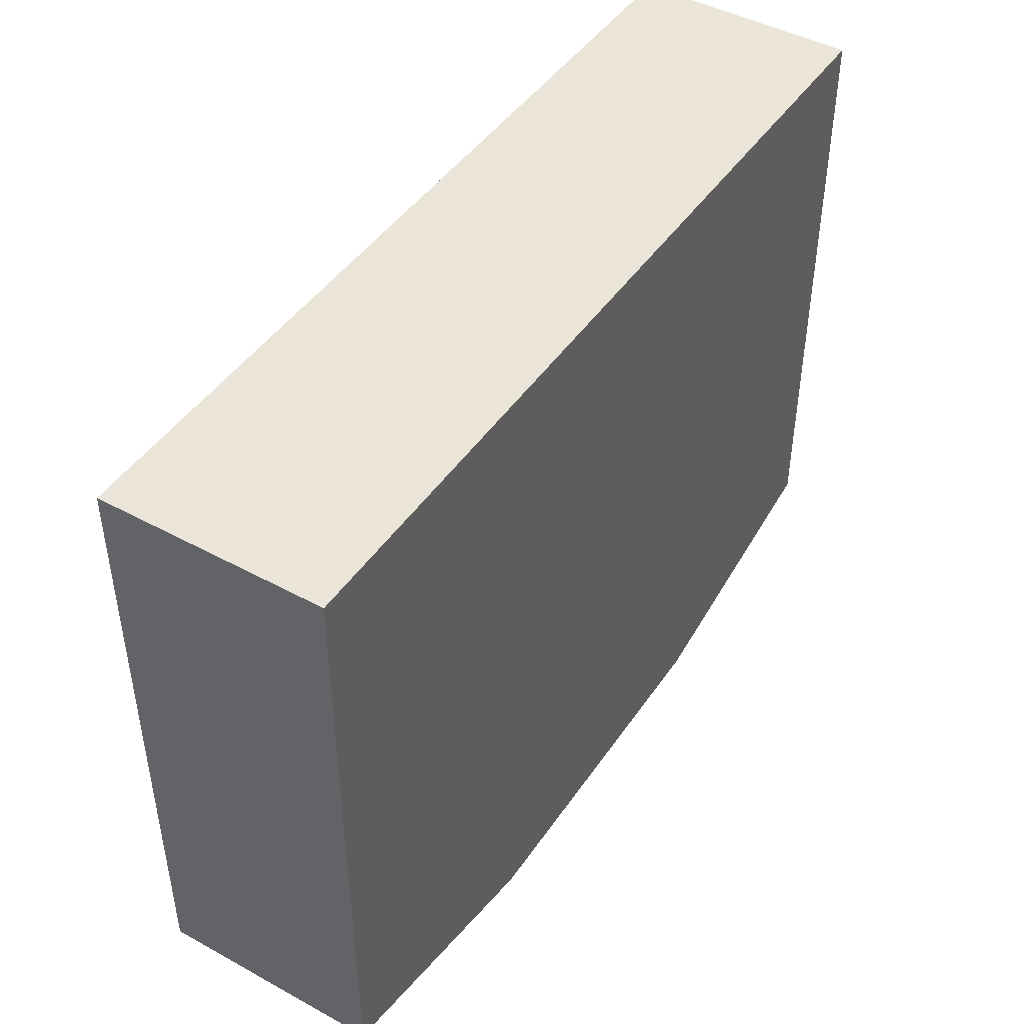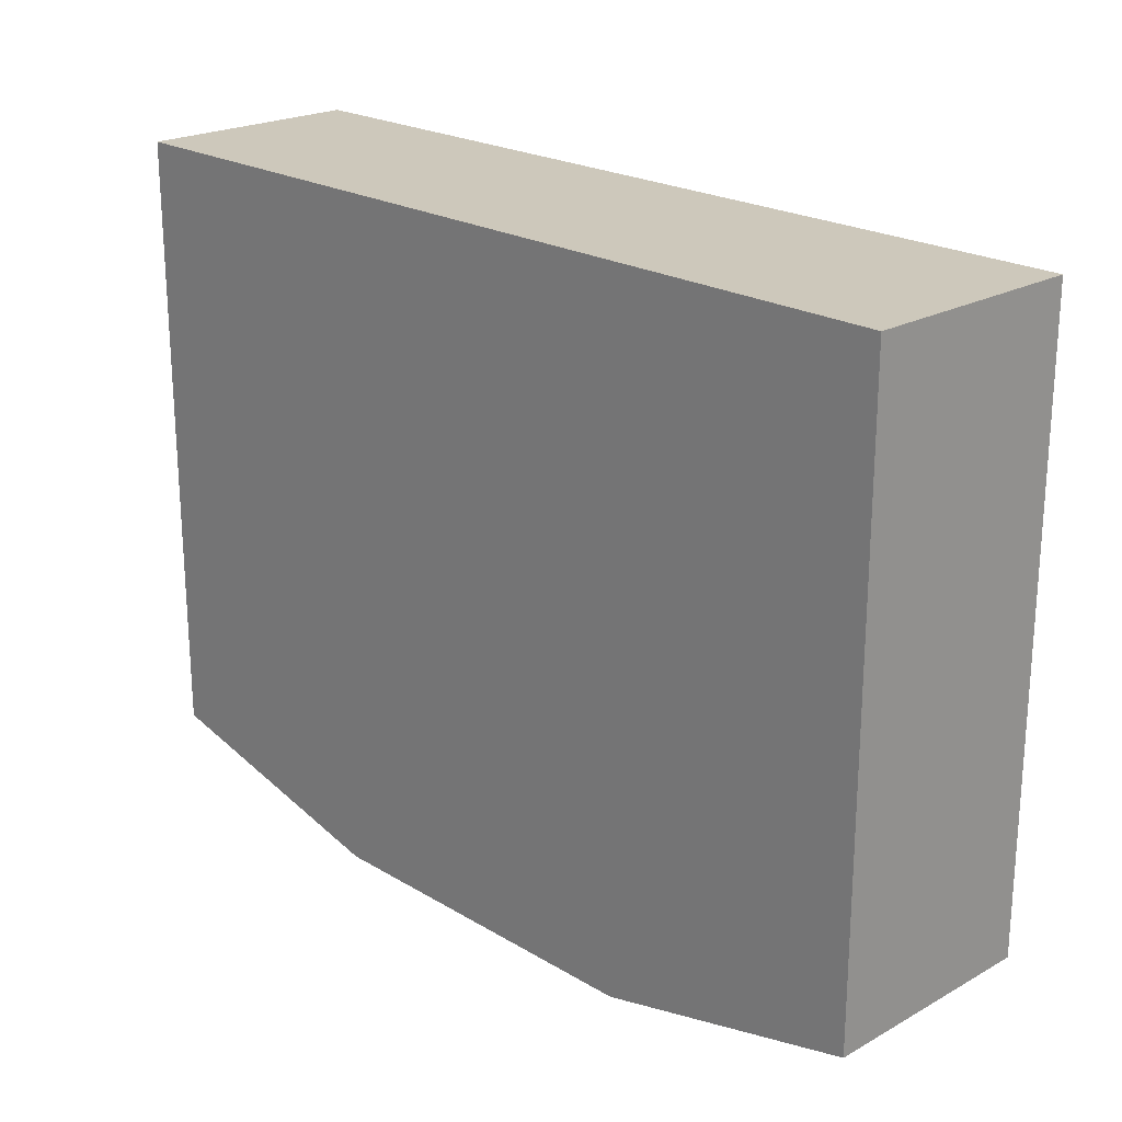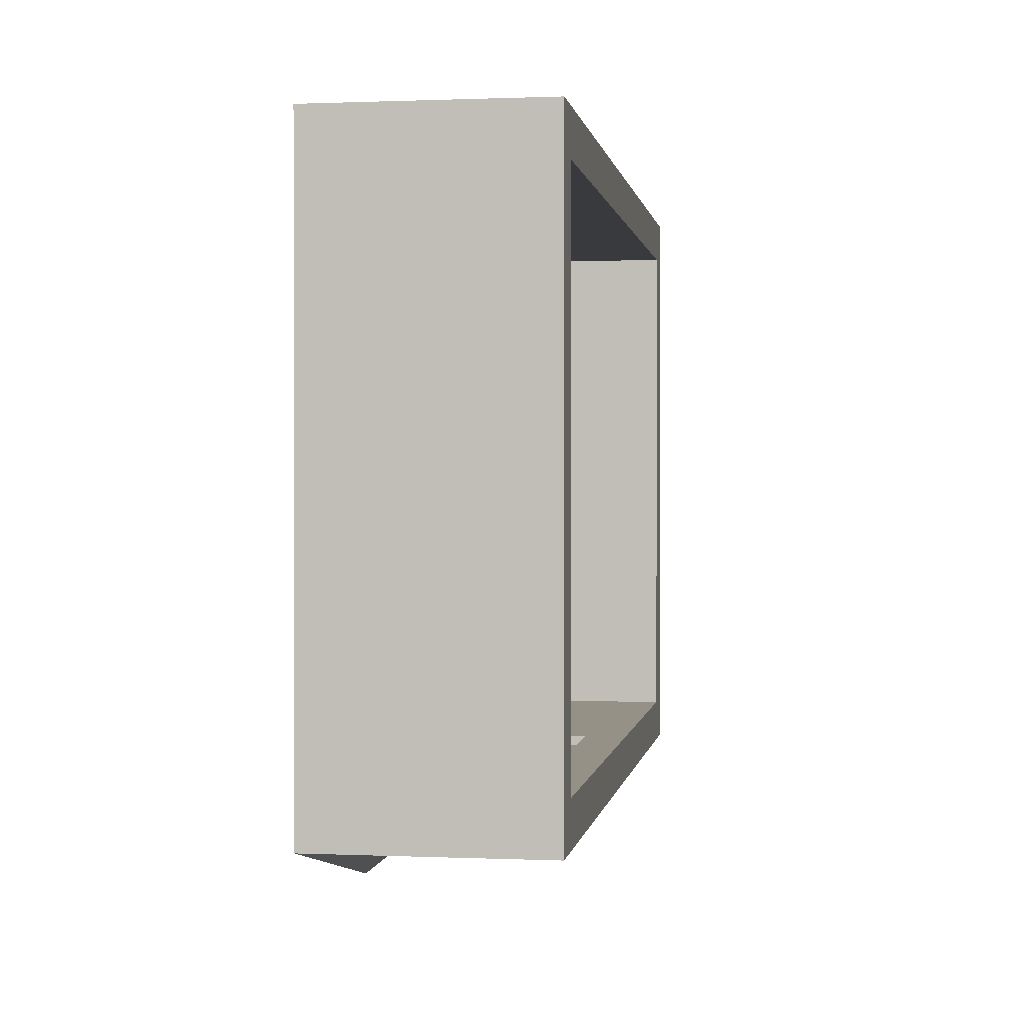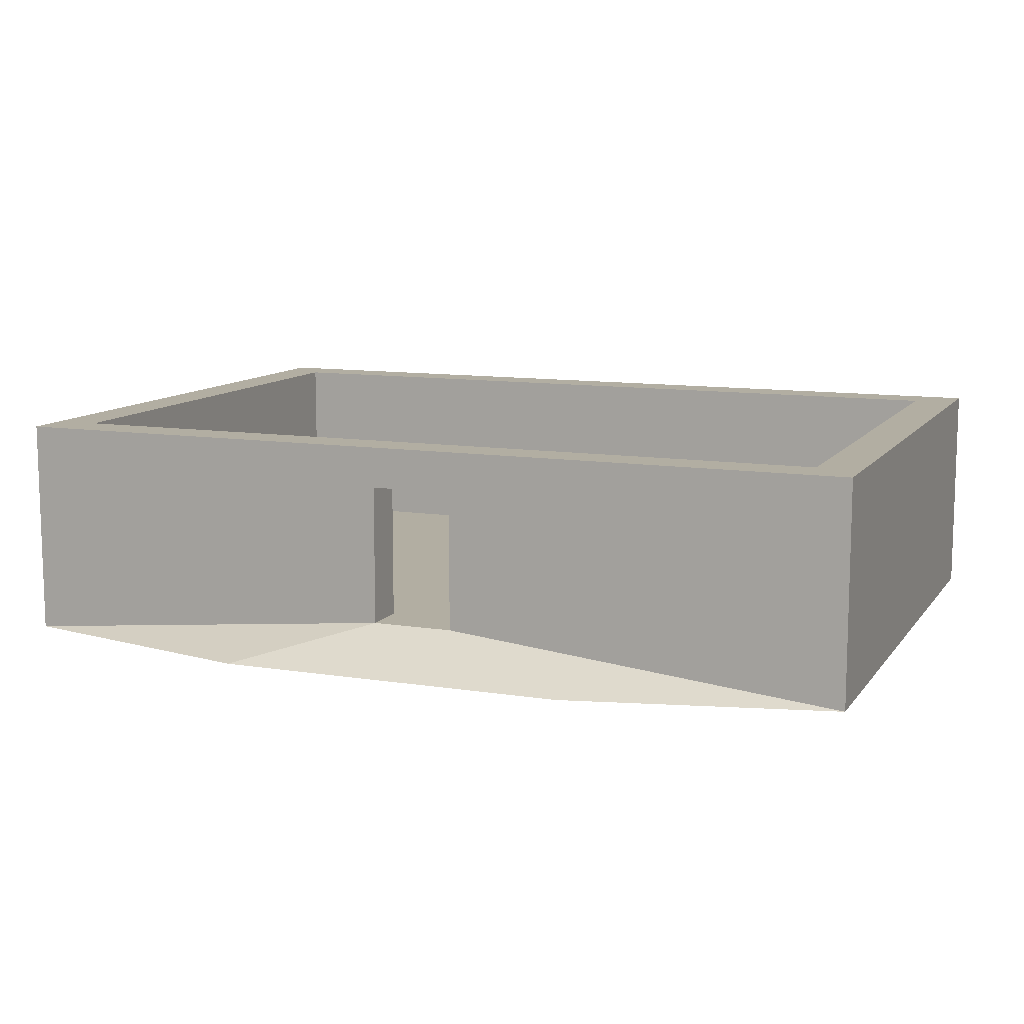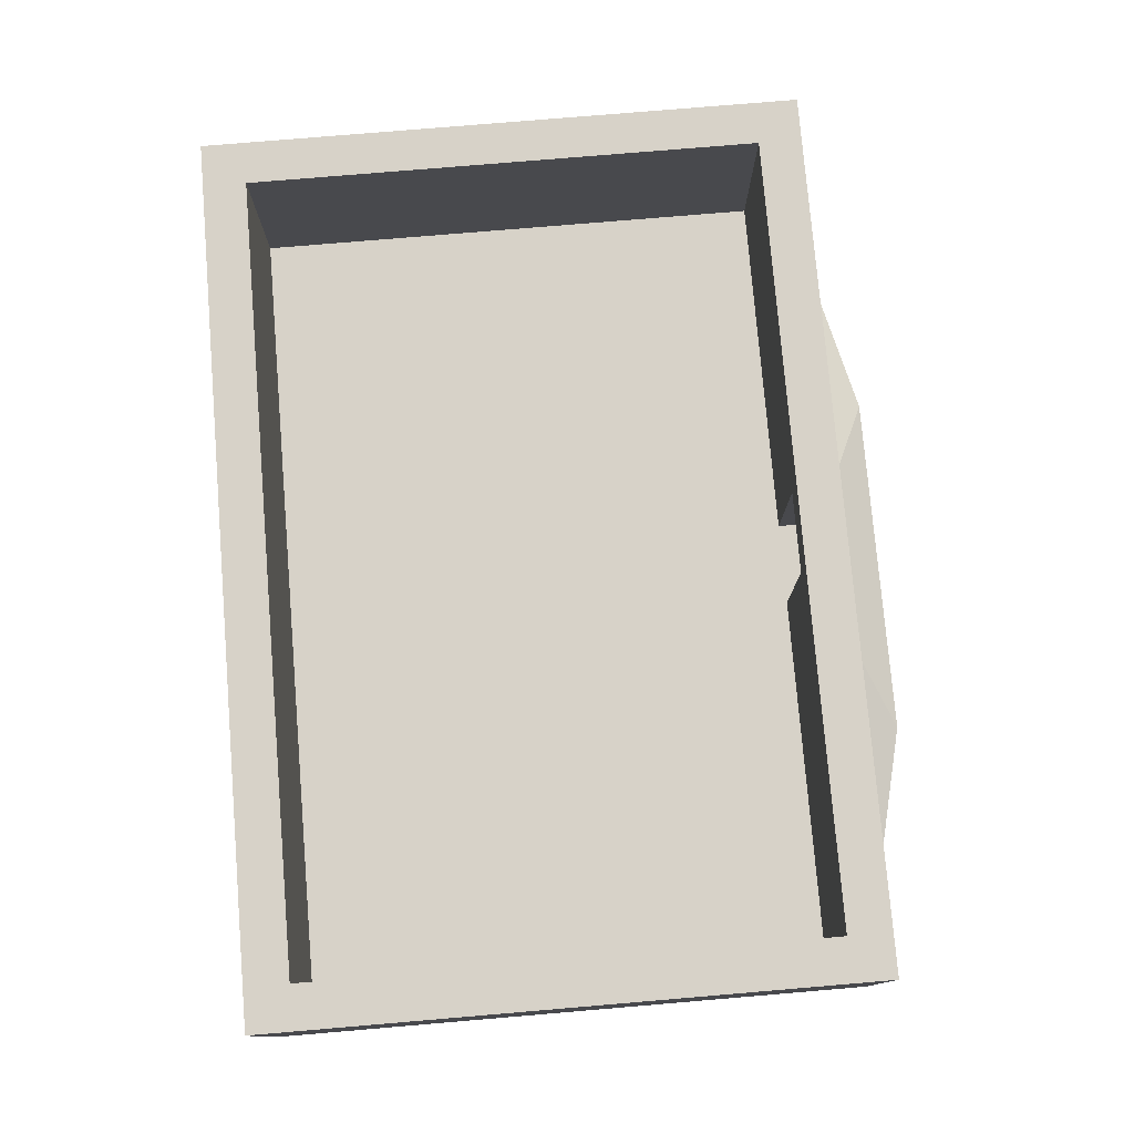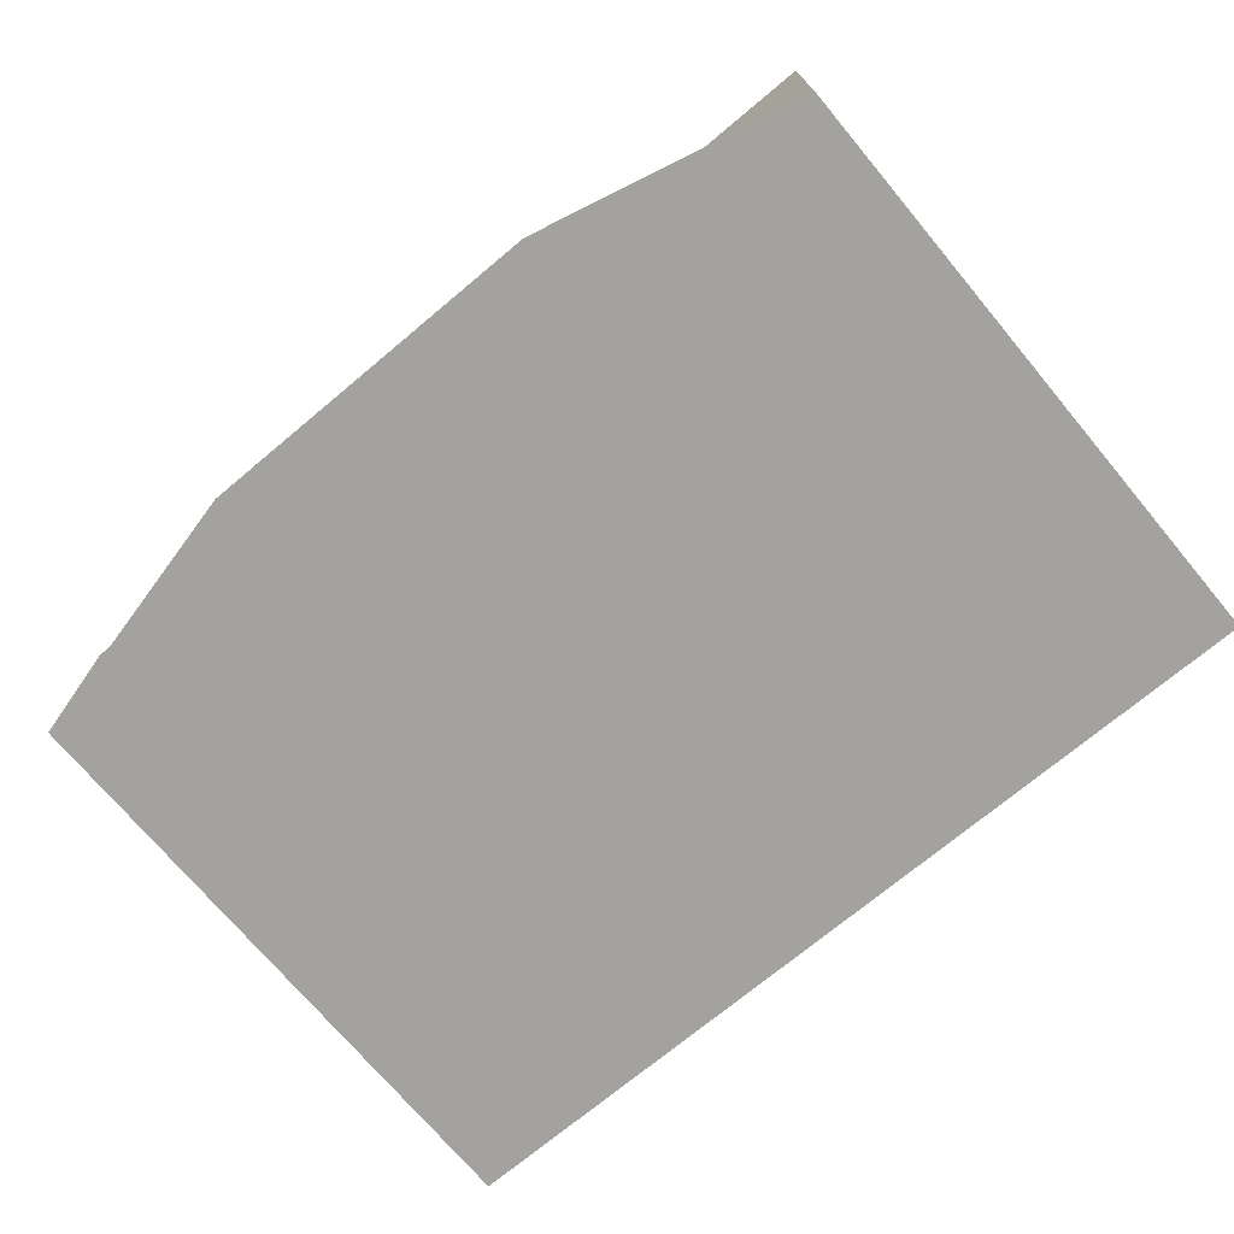
<metadata>
{"format":"obj","ext":"obj","renderer":"f3d","projection":"perspective","resolution":1024,"background":"white","views":[{"elev":45.4,"azim":-57.8,"up":"+Z"},{"elev":22.0,"azim":46.0,"up":"+Z"},{"elev":0.7,"azim":98.8,"up":"+Z"},{"elev":10.7,"azim":-158.3,"up":"+Y"},{"elev":77.3,"azim":85.2,"up":"+Y"},{"elev":-72.4,"azim":-140.1,"up":"+Y"}]}
</metadata>
<code>
v 16 8 11
v 14.42 8 9.416
v -14.42 8 9.416
v -16 8 11
v -16 0 11
v 16 0 11
v 16 8 -11
v 14.42 8 -9.416
v 14.42 1.469 9.416
v -14.42 1.469 9.416
v -14.42 8 -9.416
v -16 8 -11
v 16 0 -9.682
v 16 0 -11
v -16 -0 -11
v -16 -0 -9.682
v -6.424 -0 -13.28
v 6.424 0 -13.28
v 14.42 1.469 -9.416
v -14.42 1.469 -9.416
v 1.491 1.469 -11
v -1.491 1.469 -11
v -1.491 1.469 -9.416
v -1.491 6.531 -9.416
v 1.491 6.531 -9.416
v 1.491 1.469 -9.416
v 1.491 6.531 -11
v -1.491 6.531 -11
f 1 2 3 4
f 1 4 5 6
f 7 8 2 1
f 3 2 9 10
f 11 12 4 3
f 6 13 14 7 1
f 15 16 5 4 12
f 6 5 16 17 18 13
f 8 7 12 11
f 2 8 19 9
f 11 3 10 20
f 19 20 10 9
f 13 18 14
f 7 14 21 27
f 22 15 12 28
f 16 15 17
f 21 18 17 22
f 24 11 20 23
f 8 25 26 19
f 7 27 28 12
f 14 18 21
f 22 17 15
f 8 11 24 25
f 19 26 23 20
f 21 22 23 26
f 26 25 27 21
f 25 24 28 27
f 24 23 22 28

</code>
